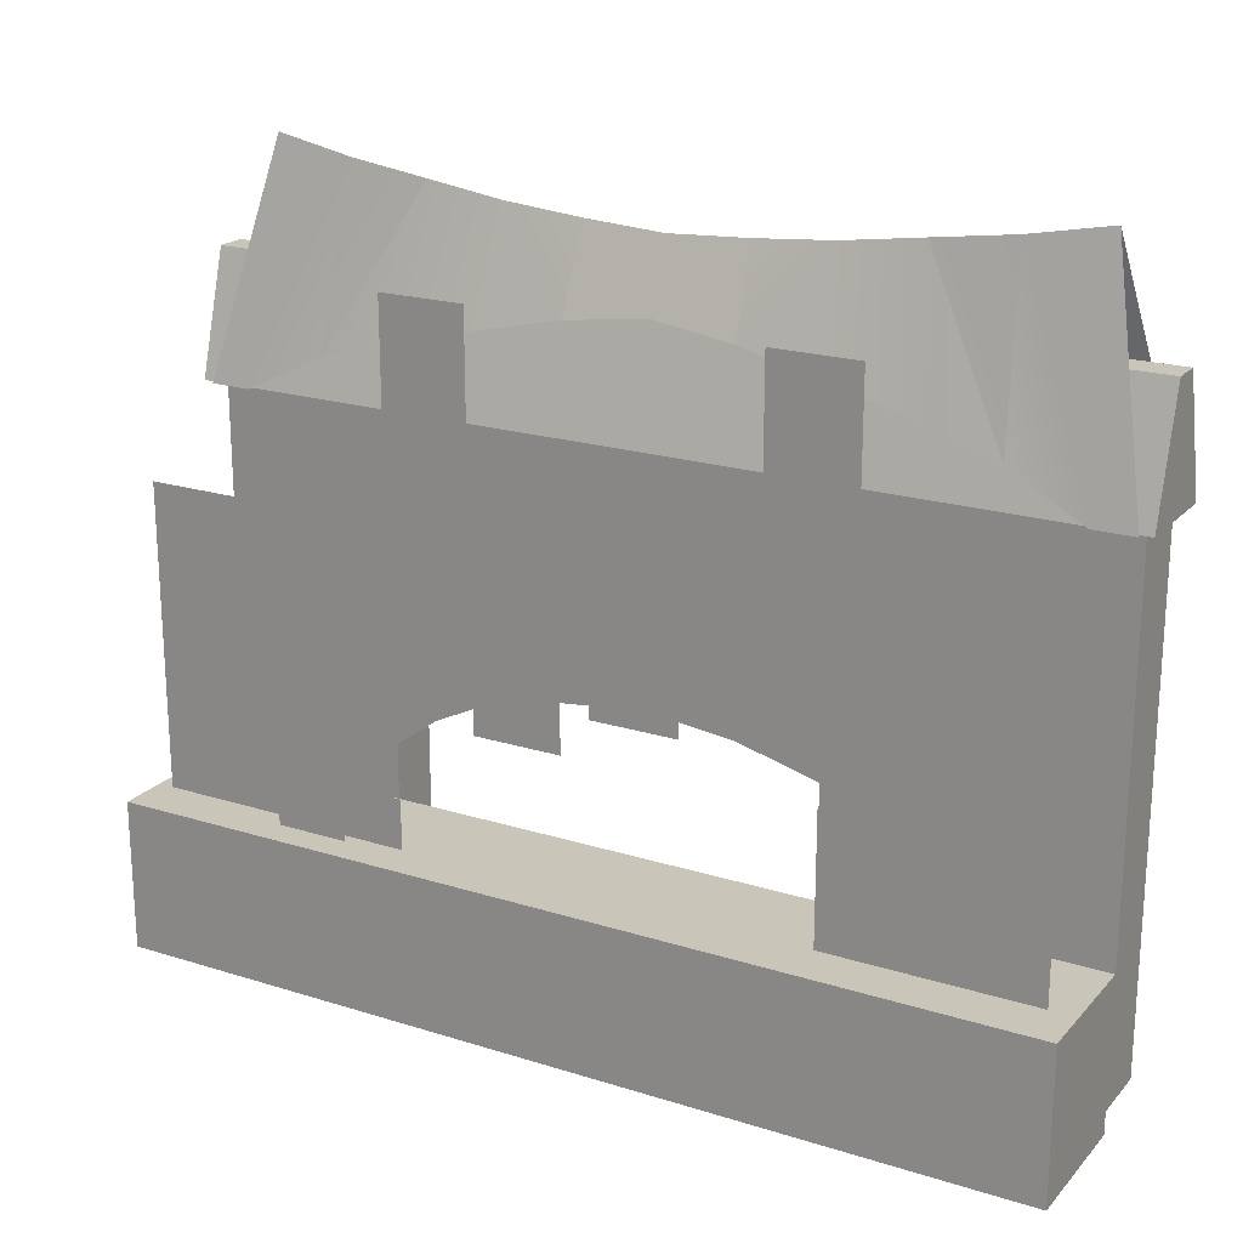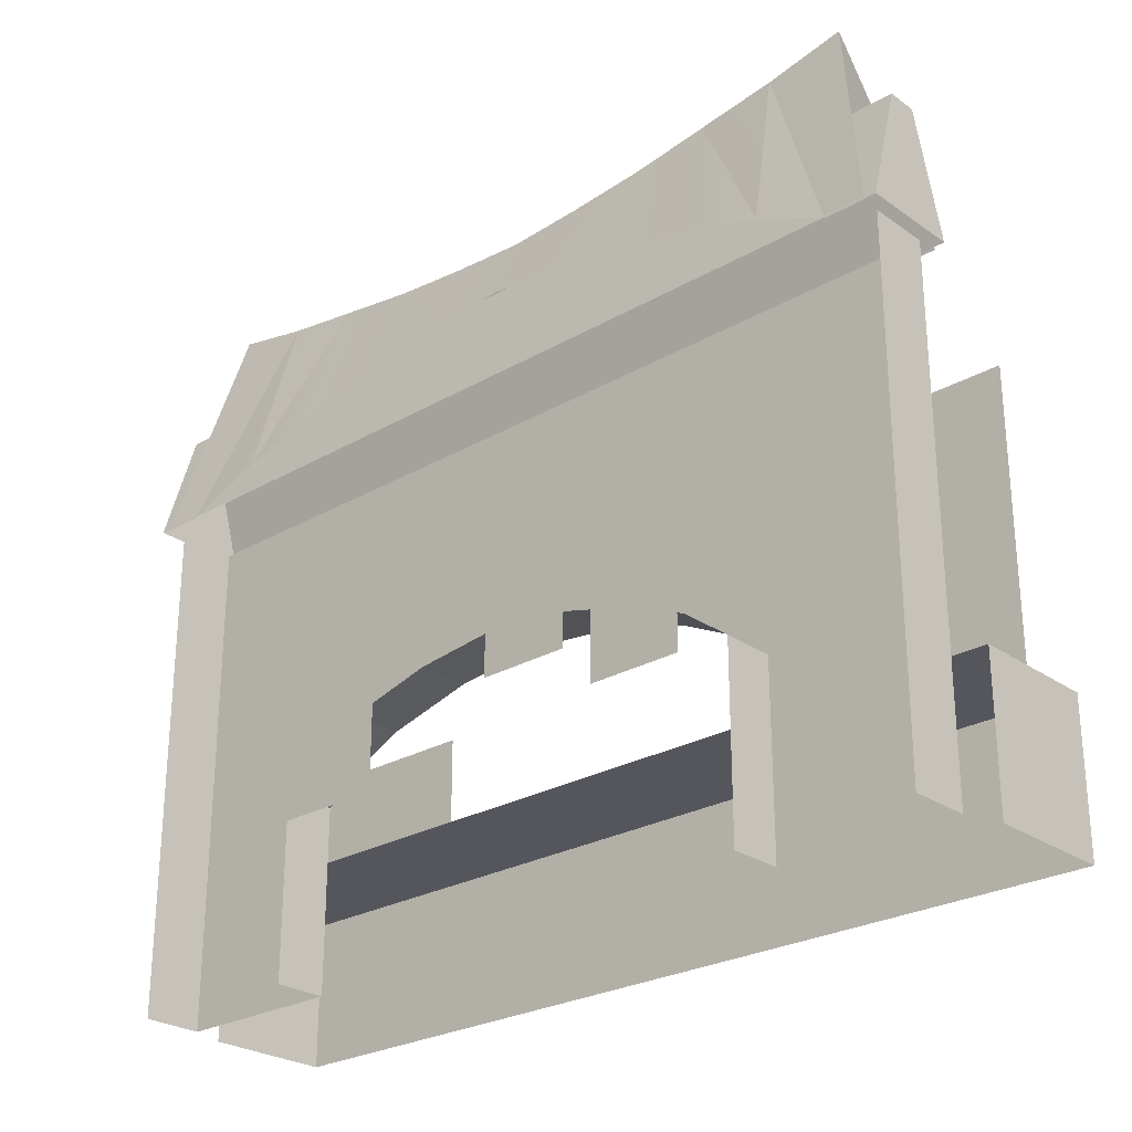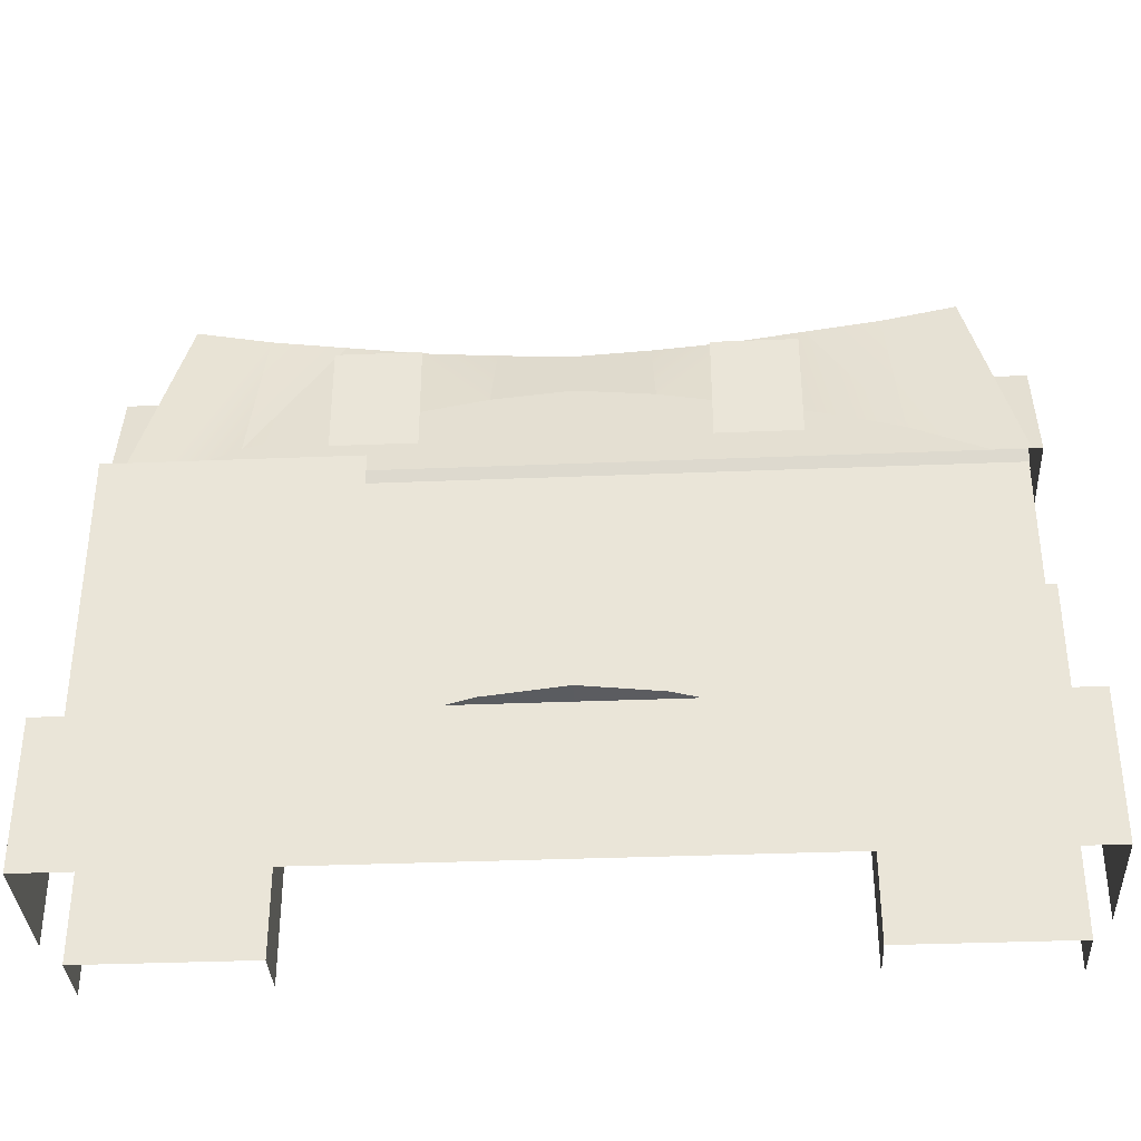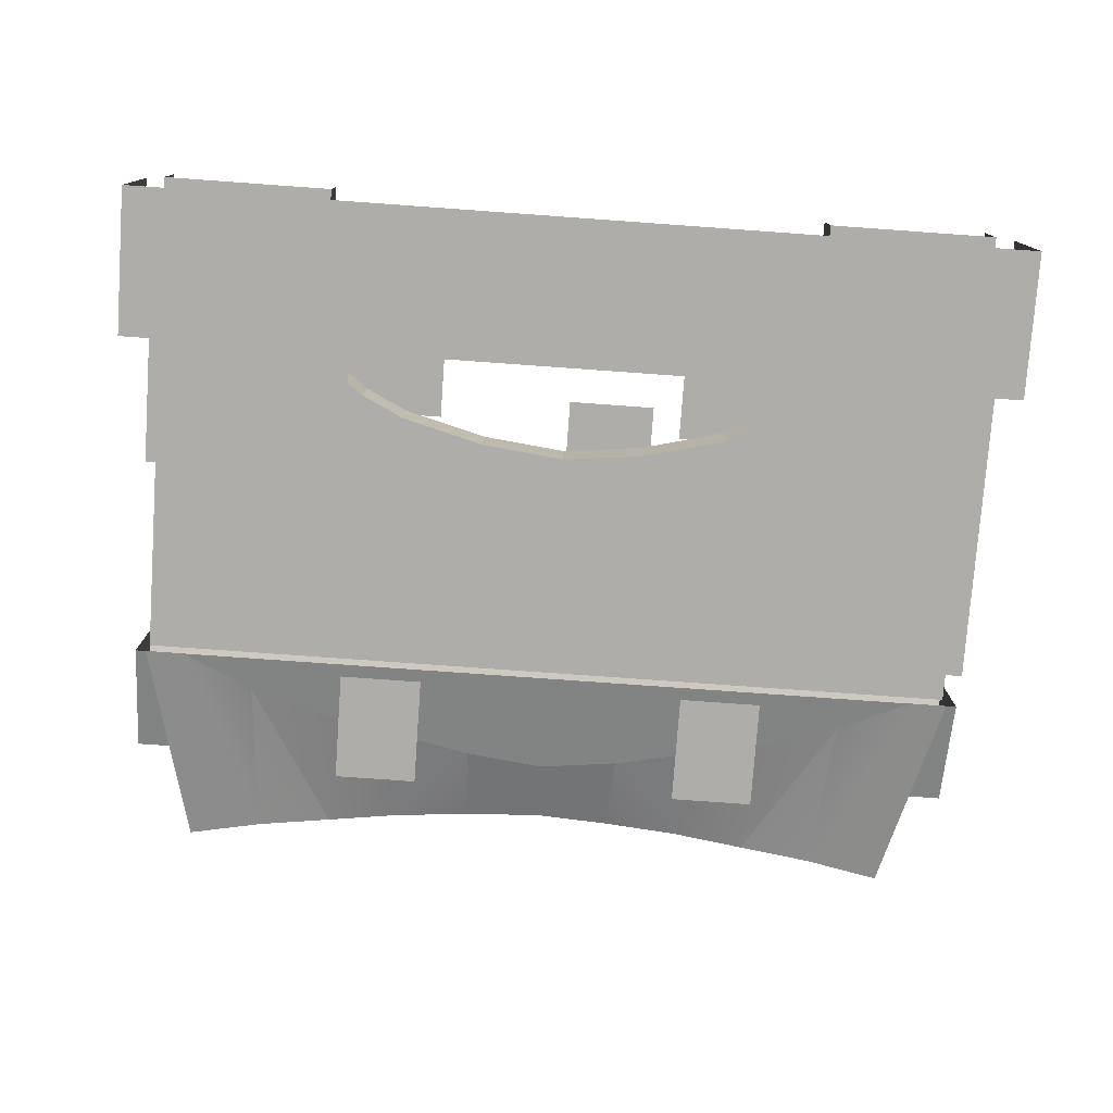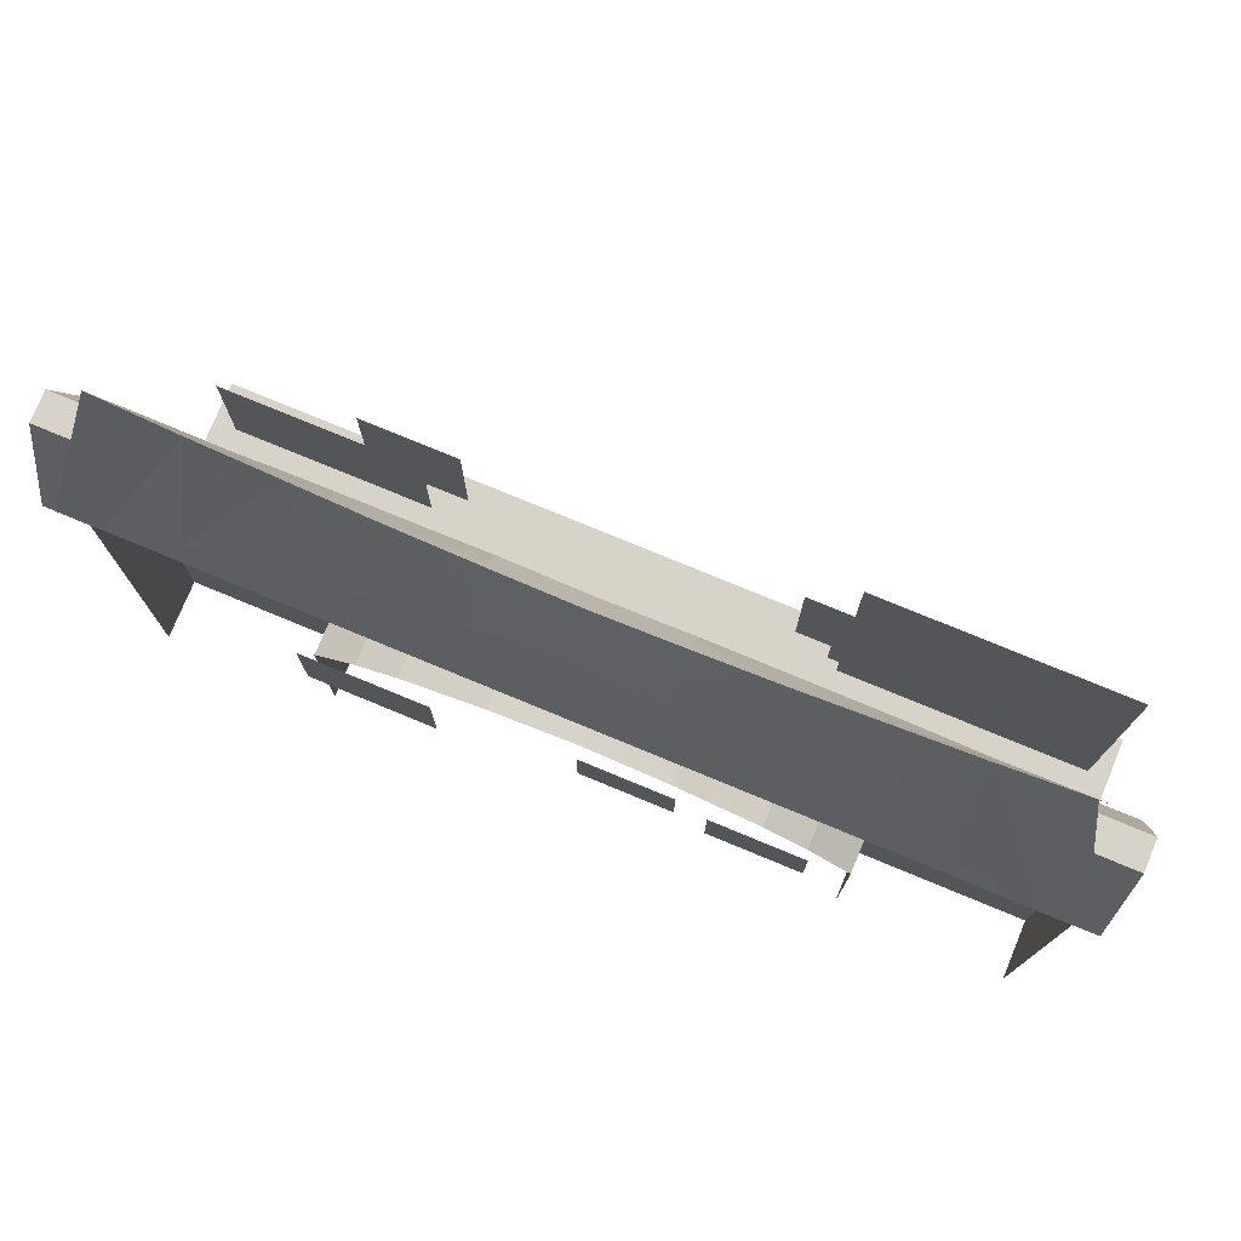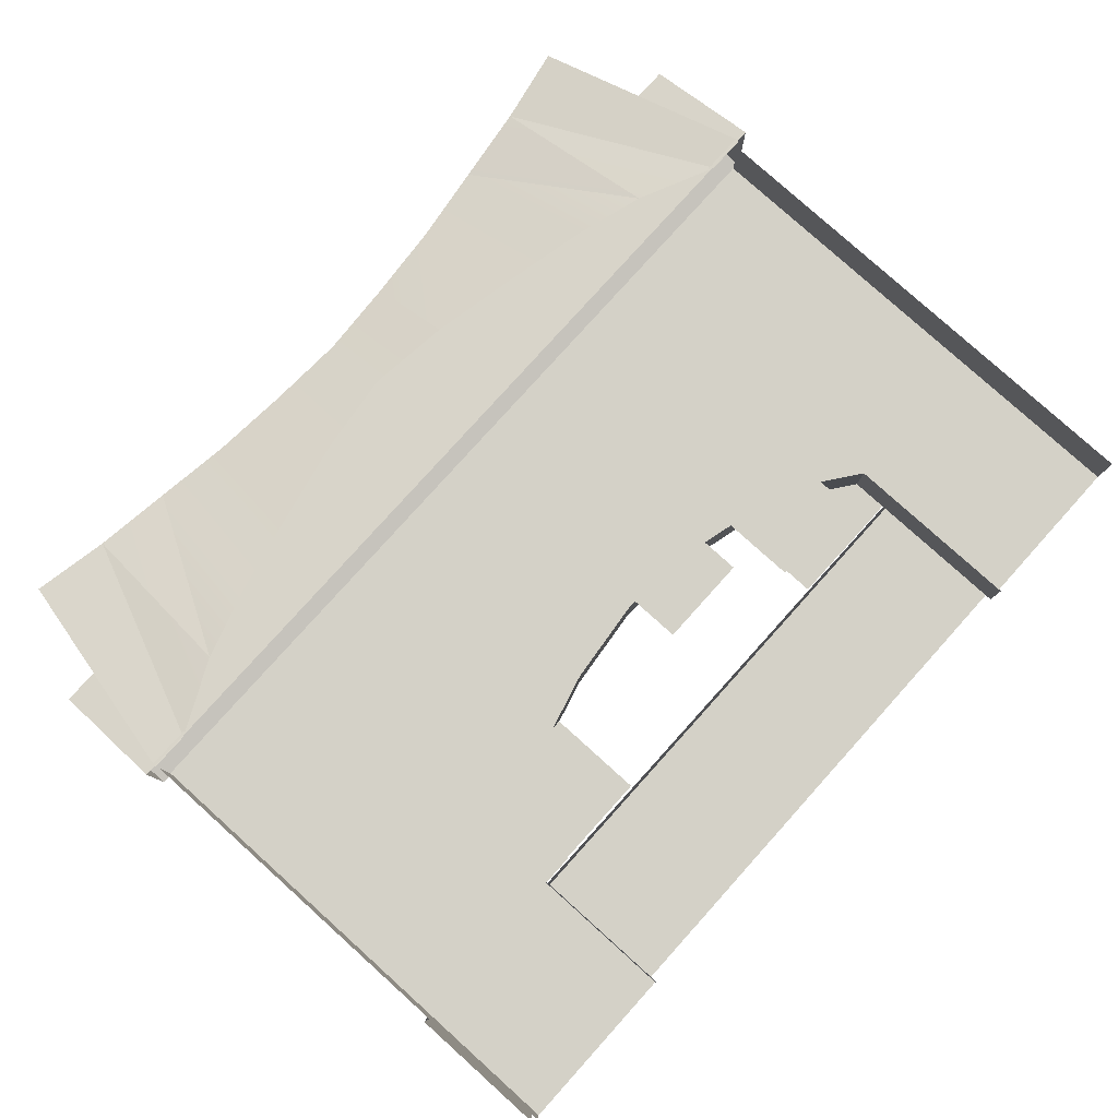
<metadata>
{"format":"obj","ext":"obj","renderer":"f3d","projection":"perspective","resolution":1024,"background":"white","views":[{"elev":20.6,"azim":29.6,"up":"+Z"},{"elev":-26.3,"azim":-137.7,"up":"+Z"},{"elev":-35.3,"azim":3.1,"up":"+Z"},{"elev":-77.1,"azim":175.9,"up":"+Y"},{"elev":76.4,"azim":-157.5,"up":"+Z"},{"elev":79.8,"azim":132.0,"up":"+Y"}]}
</metadata>
<code>
g facility_cook_picnic_000
v -2.673 -0.81 0.02297
v 2.673 -0.81 0.02297
v -2.673 -0.81 0.9002
v 2.673 -0.81 0.9002
v -2.553 -0.568 0.9204
v -1.083 -0.568 0.9204
v -1.083 -0.568 2.675
v -2.553 -0.568 2.675
v -1.75 -0.6749 0.9206
v -1.333 -0.6749 0.9206
v -1.333 -0.6749 1.402
v -1.75 -0.6749 1.402
v -1.429 -0.6154 0.9206
v -1.012 -0.6154 0.9206
v -1.012 -0.6154 1.209
v -1.429 -0.6154 1.209
v -2.673 -0.04656 0.02297
v 2.673 -0.04656 0.02297
v -2.673 -0.04656 0.9002
v 2.673 -0.04656 0.9002
v -2.675 0.05922 3.056
v 2.675 0.05922 3.056
v 2.675 0.2613 3.757
v -2.675 0.2613 3.757
v 2.675 0.4345 3.757
v -2.675 0.4345 3.757
v -2.675 0.6366 3.056
v 2.675 0.6366 3.056
v -0.5758 0.5686 1.312
v -0.02547 0.5686 1.312
v -0.5758 0.5686 1.71
v -0.02547 0.5686 1.71
v -1.324 0.5686 1.063
v -0.7585 0.5686 1.063
v -1.324 0.5686 1.503
v -0.7585 0.5686 1.503
v 0.8141 0.5686 0.8998
v 1.586 0.5686 0.8998
v 0.8141 0.5686 1.471
v 1.586 0.5686 1.471
v -2.608 0.6366 3.05
v -2.369 0.6366 3.05
v -0 0.5061 3.702
v -0.4902 0.5262 3.637
v -0.9942 0.5504 3.525
v -1.514 0.5766 3.401
v -1.922 0.5996 3.271
v 2.608 0.6366 3.05
v 2.321 0.3479 4.387
v 2.369 0.6366 3.05
v 0.4642 0.3479 4.125
v 1.857 0.3479 4.295
v 0.4902 0.5262 3.637
v 0.9942 0.5504 3.525
v 1.514 0.5766 3.401
v 1.922 0.5996 3.271
v -2.608 0.04287 3.05
v -2.321 0.3479 4.387
v -2.369 0.04287 3.05
v -0.4642 0.3479 4.125
v -0.9284 0.3479 4.164
v -1.393 0.3479 4.23
v -1.857 0.3479 4.295
v -0 0.3479 4.098
v -0.4902 0.1696 3.637
v -0.9942 0.1454 3.525
v -1.514 0.1192 3.401
v -1.922 0.0962 3.271
v 2.608 0.04287 3.05
v 2.369 0.04287 3.05
v 0.9284 0.3479 4.164
v 1.393 0.3479 4.23
v -0 0.1897 3.702
v 0.4902 0.1696 3.637
v 0.9942 0.1454 3.525
v 1.514 0.1192 3.401
v 1.922 0.0962 3.271
v -0.8917 0.05922 3.056
v 0.8917 0.05922 3.056
v 0.8917 0.2613 3.757
v -0.8917 0.2613 3.757
v 2.321 0.3479 4.387
v 0.4642 0.3479 4.125
v 1.857 0.3479 4.295
v -2.321 0.3479 4.387
v -0.4642 0.3479 4.125
v -0.9284 0.3479 4.164
v -1.393 0.3479 4.23
v -1.857 0.3479 4.295
v -0 0.3479 4.098
v 0.9284 0.3479 4.164
v 1.393 0.3479 4.23
v -2.604 0.5272 0.02297
v 2.604 0.5272 0.02297
v 2.604 0.5272 3.047
v -2.604 0.5272 3.047
v -2.604 0.1685 0.02297
v 2.604 0.1685 0.02297
v 2.604 0.1685 3.047
v -2.604 0.1685 3.047
v -2.604 0.1685 0.02297
v 2.604 0.1685 0.02297
v 2.604 0.1685 3.047
v -0 0.1685 3.047
v -1.562 0.1685 0.02297
v -2.604 0.1685 3.047
v 1.562 0.1685 0.02297
v -0 0.1685 1.625
v -0.5207 0.1685 1.567
v -1.041 0.1685 1.43
v -1.562 0.1685 1.111
v 1.562 0.1685 1.111
v 0.5207 0.1685 1.567
v 1.041 0.1685 1.43
v -1.302 0.1685 1.304
v 1.302 0.1685 1.304
v -1.562 0.4821 0.02297
v 1.562 0.4821 0.02297
v -0 0.4821 1.625
v -0.5207 0.4821 1.567
v -1.041 0.4821 1.43
v -1.562 0.4821 1.111
v 1.562 0.4821 1.111
v 0.5207 0.4821 1.567
v 1.041 0.4821 1.43
v -1.302 0.4821 1.304
v 1.302 0.4821 1.304
v 1.337 -0.568 0.9204
v 2.535 -0.568 0.9204
v 2.535 -0.568 1.685
v 1.337 -0.568 1.685
v 0.8109 -0.1566 3.074
v 1.322 -0.1566 3.074
v 0.8109 -0.1566 3.745
v 1.322 -0.1566 3.745
v -1.37 -0.1566 3.074
v -0.8591 -0.1566 3.074
v -1.37 -0.1566 3.745
v -0.8591 -0.1566 3.745
v 2.673 -0.81 0.9002
v 2.673 -0.81 0.02297
v -2.673 -0.81 0.9002
v 2.673 -0.04656 0.9002
v 2.673 -0.81 0.9002
v -2.673 -0.81 0.02297
v -2.673 -0.04656 0.9002
v -2.673 -0.81 0.9002
v 0.8917 0.2613 3.757
v 2.675 0.4345 3.757
v -2.675 0.6366 3.056
v -2.675 0.4345 3.757
v 2.675 0.4345 3.757
v 2.675 0.6366 3.056
v 2.675 0.2613 3.757
v -0.4902 0.5262 3.637
v -0 0.5061 3.702
v -0 0.3479 4.098
v 0.4902 0.5262 3.637
v -0.4902 0.1696 3.637
v -0 0.1897 3.702
v -0 0.3479 4.098
v 0.4902 0.1696 3.637
v 1.922 0.0962 3.271
v 1.393 0.3479 4.23
v -1.393 0.3479 4.23
v -1.922 0.0962 3.271
v -2.369 0.6366 3.05
v -1.857 0.3479 4.295
v -1.922 0.5996 3.271
v -1.393 0.3479 4.23
v 1.857 0.3479 4.295
v 2.369 0.6366 3.05
v 1.393 0.3479 4.23
v 1.922 0.5996 3.271
v 2.675 0.05922 3.056
v 0.8917 0.05922 3.056
v 0.8917 0.2613 3.757
v 2.675 0.2613 3.757
v -2.675 0.2613 3.757
v -2.675 0.05922 3.056
v -2.675 0.4345 3.757
v 2.675 0.4345 3.757
v 0.8917 0.2613 3.757
v -0.8917 0.2613 3.757
v -2.675 0.2613 3.757
v 1.562 0.1685 0.02297
v 1.562 0.1685 1.111
v -1.562 0.1685 1.111
v -1.562 0.1685 0.02297
v -1.041 0.1685 1.43
v -1.302 0.1685 1.304
v 1.562 0.1685 1.111
v 1.562 0.4821 1.111
v 1.302 0.1685 1.304
v -0 0.1685 1.625
v -0.5207 0.1685 1.567
v -0.5207 0.1685 1.567
v -0.5207 0.4821 1.567
v -1.041 0.4821 1.43
v -1.041 0.1685 1.43
v 0.5207 0.1685 1.567
v -0 0.4821 1.625
v -0 0.1685 1.625
v 1.041 0.1685 1.43
v 0.5207 0.4821 1.567
v 0.5207 0.1685 1.567
v -1.302 0.1685 1.304
v -1.302 0.4821 1.304
v -1.562 0.4821 1.111
v -1.562 0.1685 1.111
v 1.302 0.1685 1.304
v 1.302 0.4821 1.304
v 1.041 0.4821 1.43
v 1.041 0.1685 1.43
g facility_cook_picnic_000_0
f 148 23 25
f 52 164 163
f 49 52 70
f 69 49 70
f 70 52 77
f 77 72 76
f 76 72 75
f 72 71 75
f 75 71 162
f 71 51 162
f 51 161 160
f 74 51 160
f 63 166 165
f 59 63 58
f 57 59 58
f 59 68 63
f 62 68 67
f 62 67 66
f 61 62 66
f 61 66 159
f 86 61 159
f 86 65 73
f 64 86 73
f 168 167 47
f 88 47 46
f 88 46 45
f 87 88 45
f 87 45 155
f 60 87 155
f 60 44 43
f 90 60 43
f 170 89 169
f 42 89 85
f 41 42 85
f 56 172 171
f 56 92 55
f 55 92 54
f 92 91 54
f 54 91 158
f 91 83 158
f 83 157 156
f 53 83 156
f 174 84 173
f 82 84 50
f 48 82 50
f 4 3 1
f 2 4 1
f 7 8 5
f 6 7 5
f 11 12 9
f 10 11 9
f 15 16 13
f 14 15 13
f 18 20 140
f 141 18 140
f 143 19 142
f 144 143 142
f 146 17 145
f 147 146 145
f 80 81 79
f 81 78 79
f 78 81 179
f 180 78 179
f 28 27 26
f 149 28 26
f 150 21 24
f 151 150 24
f 22 153 152
f 154 22 152
f 32 31 29
f 30 32 29
f 36 35 33
f 34 36 33
f 40 39 37
f 38 40 37
f 177 176 175
f 178 177 175
f 183 182 181
f 184 183 181
f 185 184 181
f 99 98 94
f 95 99 94
f 97 100 96
f 93 97 96
f 102 112 107
f 103 112 102
f 103 116 112
f 114 116 103
f 114 103 104
f 113 114 104
f 108 113 104
f 104 109 108
f 110 109 104
f 106 110 104
f 106 115 110
f 111 115 106
f 101 111 106
f 105 111 101
f 123 118 186
f 187 123 186
f 117 122 188
f 189 117 188
f 126 121 190
f 191 126 190
f 127 193 192
f 194 127 192
f 120 119 195
f 196 120 195
f 199 198 197
f 200 199 197
f 202 124 201
f 203 202 201
f 205 125 204
f 206 205 204
f 209 208 207
f 210 209 207
f 213 212 211
f 214 213 211
f 130 131 128
f 129 130 128
f 135 134 132
f 133 135 132
f 139 138 136
f 137 139 136

</code>
